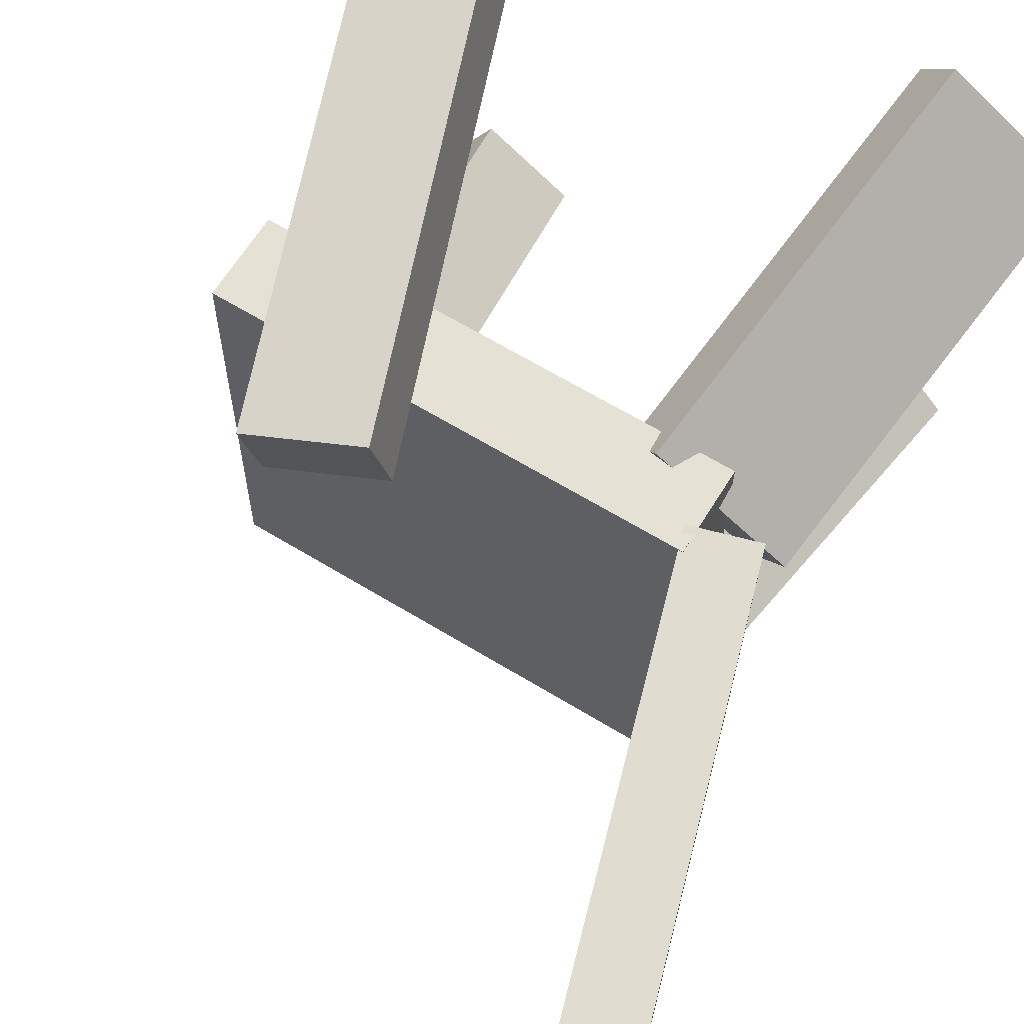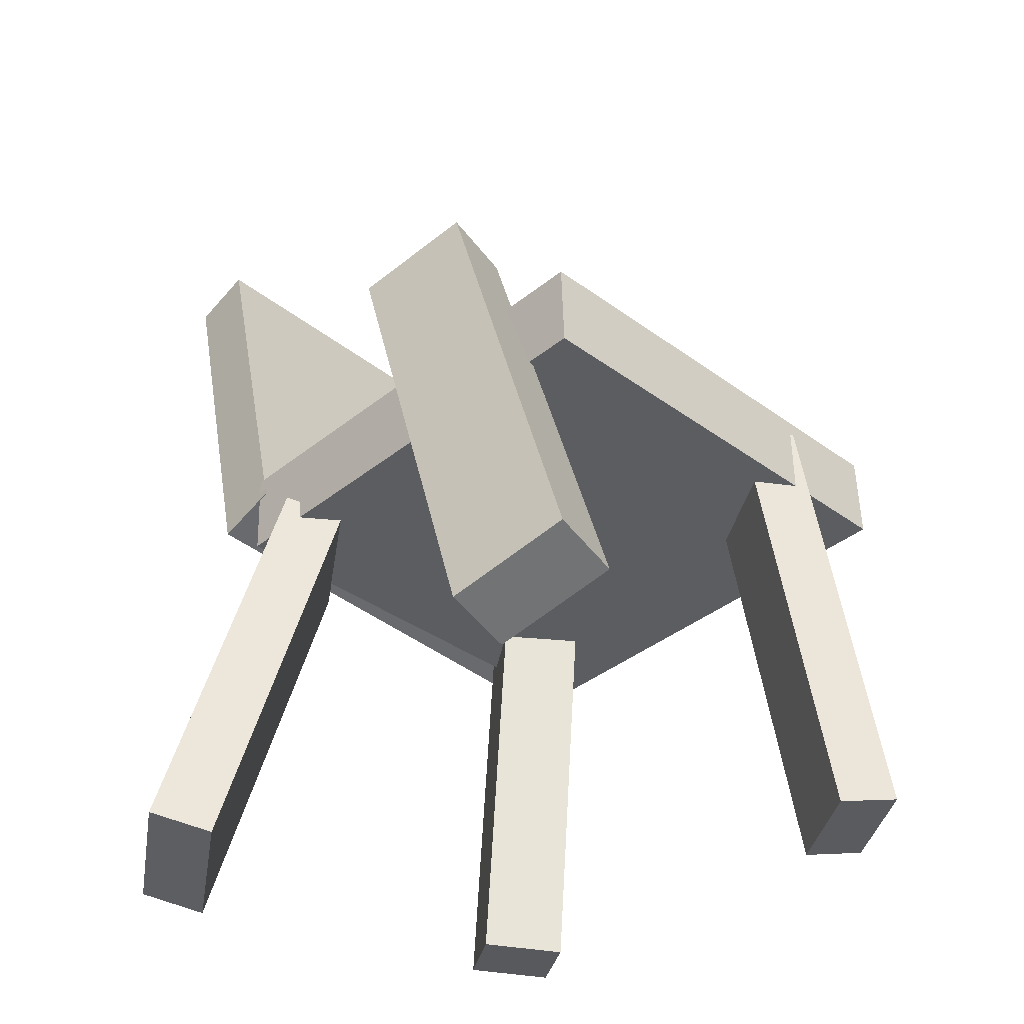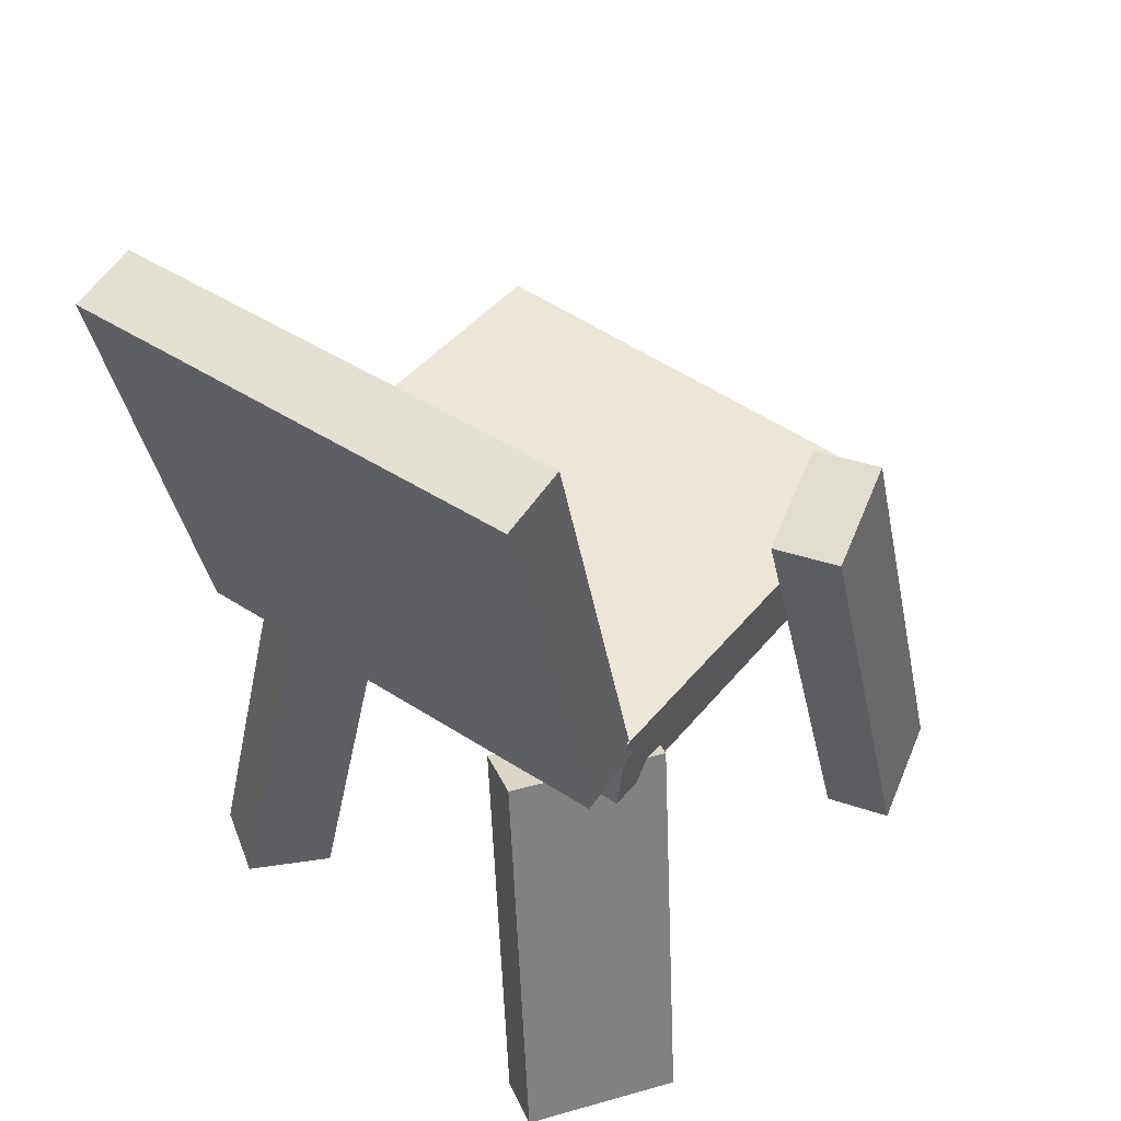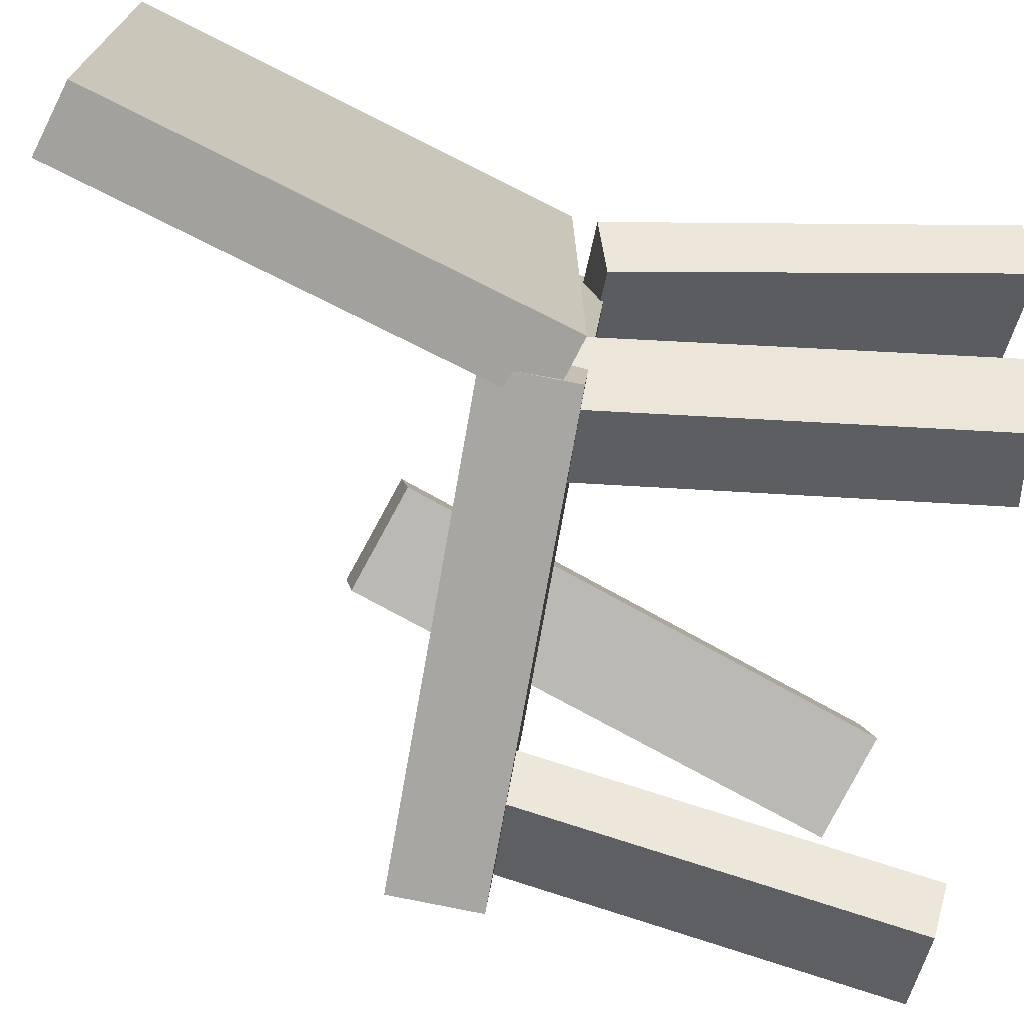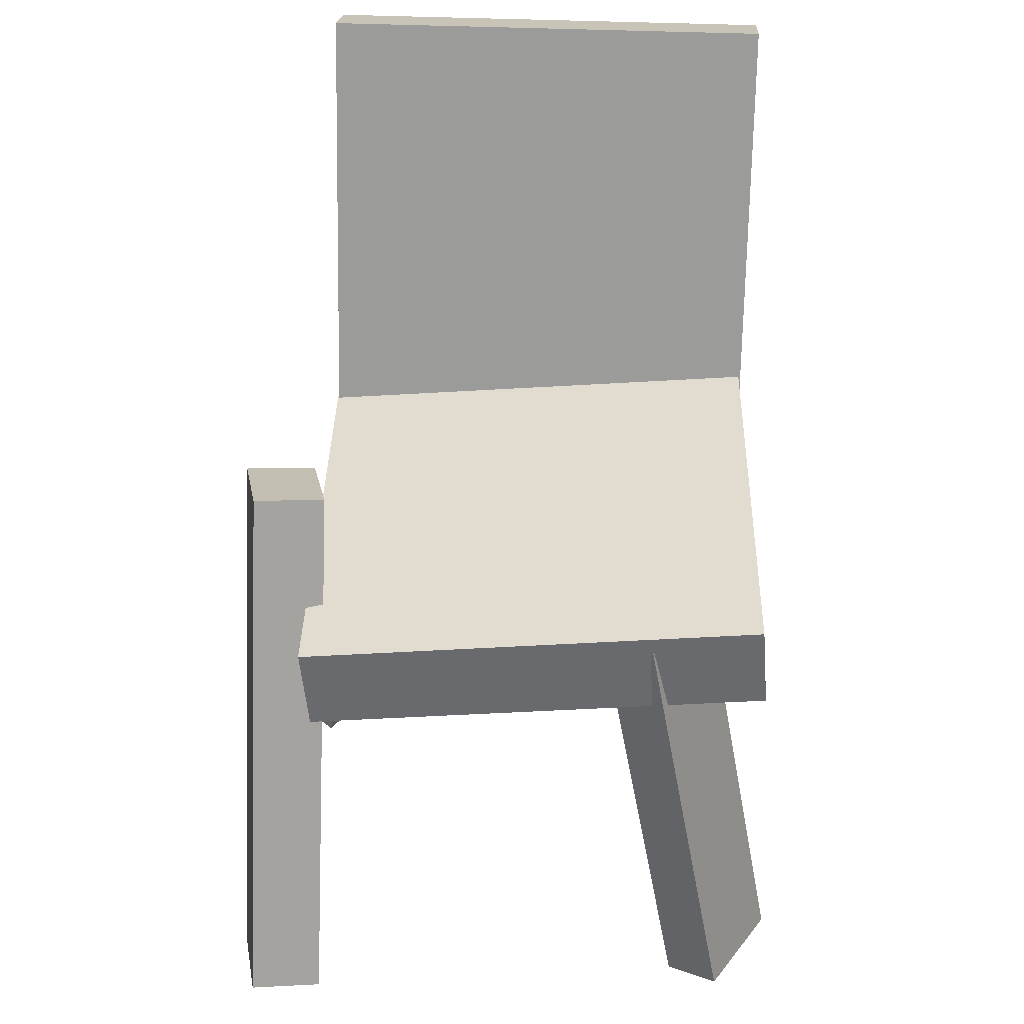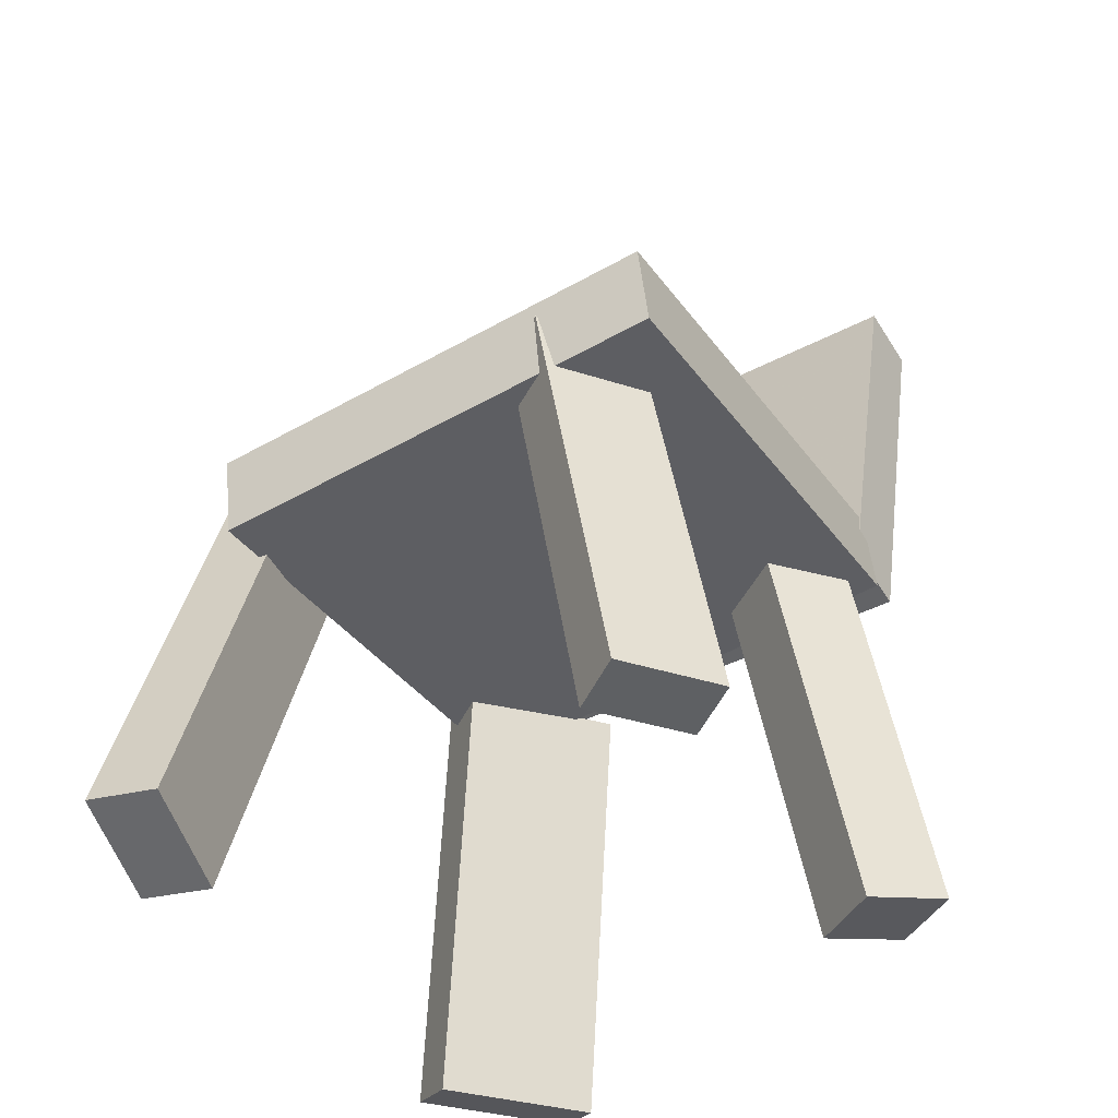
<metadata>
{"format":"obj","ext":"obj","renderer":"f3d","projection":"perspective","resolution":1024,"background":"white","views":[{"elev":69.5,"azim":-151.5,"up":"+Z"},{"elev":-42.0,"azim":47.8,"up":"+Y"},{"elev":45.2,"azim":-52.6,"up":"+Y"},{"elev":-71.7,"azim":-102.9,"up":"+Z"},{"elev":34.0,"azim":93.7,"up":"+Y"},{"elev":-40.3,"azim":123.7,"up":"+Y"}]}
</metadata>
<code>
v -0.1608 -0.0108 -0.1938
v -0.1585 -0.009521 0.172
v -0.2476 0.3366 -0.1945
v -0.2453 0.3379 0.1714
v -0.1081 0.002377 -0.1942
v -0.1058 0.003652 0.1717
v -0.1949 0.3498 -0.1948
v -0.1926 0.3511 0.171
f 1.0 7.0 5.0
f 1.0 3.0 7.0
f 1.0 4.0 3.0
f 1.0 2.0 4.0
f 3.0 8.0 7.0
f 3.0 4.0 8.0
f 5.0 7.0 8.0
f 5.0 8.0 6.0
f 1.0 5.0 6.0
f 1.0 6.0 2.0
f 2.0 6.0 8.0
f 2.0 8.0 4.0
v 0.1643 0.09231 0.1451
v 0.07806 0.0665 0.166
v 0.1763 0.09693 0.2001
v 0.09004 0.07112 0.2211
v 0.2905 -0.3232 0.1525
v 0.2042 -0.349 0.1734
v 0.3024 -0.3185 0.2075
v 0.2162 -0.3444 0.2284
f 9.0 15.0 13.0
f 9.0 11.0 15.0
f 9.0 12.0 11.0
f 9.0 10.0 12.0
f 11.0 16.0 15.0
f 11.0 12.0 16.0
f 13.0 15.0 16.0
f 13.0 16.0 14.0
f 9.0 13.0 14.0
f 9.0 14.0 10.0
f 10.0 14.0 16.0
f 10.0 16.0 12.0
v -0.1412 -0.3122 -0.1193
v -0.07728 0.002355 -0.08618
v -0.2006 -0.2961 -0.1573
v -0.1367 0.01842 -0.1241
v -0.1067 -0.3135 -0.1738
v -0.0428 0.001097 -0.1407
v -0.1661 -0.2974 -0.2118
v -0.1022 0.01716 -0.1786
f 17.0 23.0 21.0
f 17.0 19.0 23.0
f 17.0 20.0 19.0
f 17.0 18.0 20.0
f 19.0 24.0 23.0
f 19.0 20.0 24.0
f 21.0 23.0 24.0
f 21.0 24.0 22.0
f 17.0 21.0 22.0
f 17.0 22.0 18.0
f 18.0 22.0 24.0
f 18.0 24.0 20.0
v 0.1575 -0.3369 -0.1898
v 0.1494 0.01152 -0.1248
v 0.1809 -0.3291 -0.2288
v 0.1728 0.01933 -0.1638
v 0.2303 -0.3431 -0.1474
v 0.2222 0.005288 -0.08242
v 0.2537 -0.3353 -0.1864
v 0.2456 0.0131 -0.1214
f 25.0 31.0 29.0
f 25.0 27.0 31.0
f 25.0 28.0 27.0
f 25.0 26.0 28.0
f 27.0 32.0 31.0
f 27.0 28.0 32.0
f 29.0 31.0 32.0
f 29.0 32.0 30.0
f 25.0 29.0 30.0
f 25.0 30.0 26.0
f 26.0 30.0 32.0
f 26.0 32.0 28.0
v 0.2513 -0.06562 0.1525
v -0.1175 -0.04703 0.1672
v 0.2383 -0.03515 -0.2127
v -0.1306 -0.01656 -0.1979
v 0.255 0.002956 0.1581
v -0.1138 0.02155 0.1728
v 0.2419 0.03343 -0.2071
v -0.1269 0.05202 -0.1923
f 33.0 39.0 37.0
f 33.0 35.0 39.0
f 33.0 36.0 35.0
f 33.0 34.0 36.0
f 35.0 40.0 39.0
f 35.0 36.0 40.0
f 37.0 39.0 40.0
f 37.0 40.0 38.0
f 33.0 37.0 38.0
f 33.0 38.0 34.0
f 34.0 38.0 40.0
f 34.0 40.0 36.0
v -0.1463 -0.0365 0.06684
v -0.2034 -0.3559 0.1272
v -0.1721 -0.02419 0.1077
v -0.2291 -0.3436 0.168
v -0.04137 -0.04239 0.1348
v -0.09839 -0.3618 0.1952
v -0.06711 -0.03009 0.1756
v -0.1241 -0.3495 0.236
f 41.0 47.0 45.0
f 41.0 43.0 47.0
f 41.0 44.0 43.0
f 41.0 42.0 44.0
f 43.0 48.0 47.0
f 43.0 44.0 48.0
f 45.0 47.0 48.0
f 45.0 48.0 46.0
f 41.0 45.0 46.0
f 41.0 46.0 42.0
f 42.0 46.0 48.0
f 42.0 48.0 44.0

</code>
